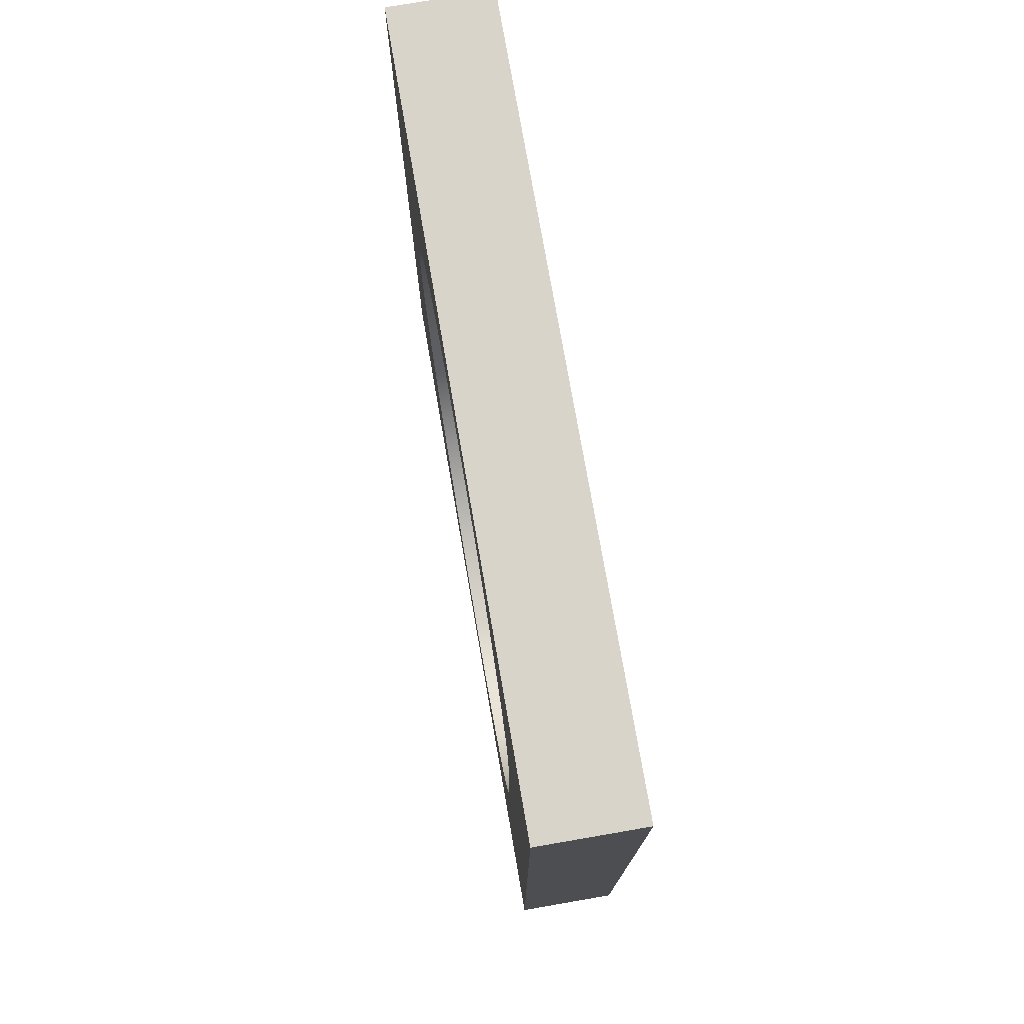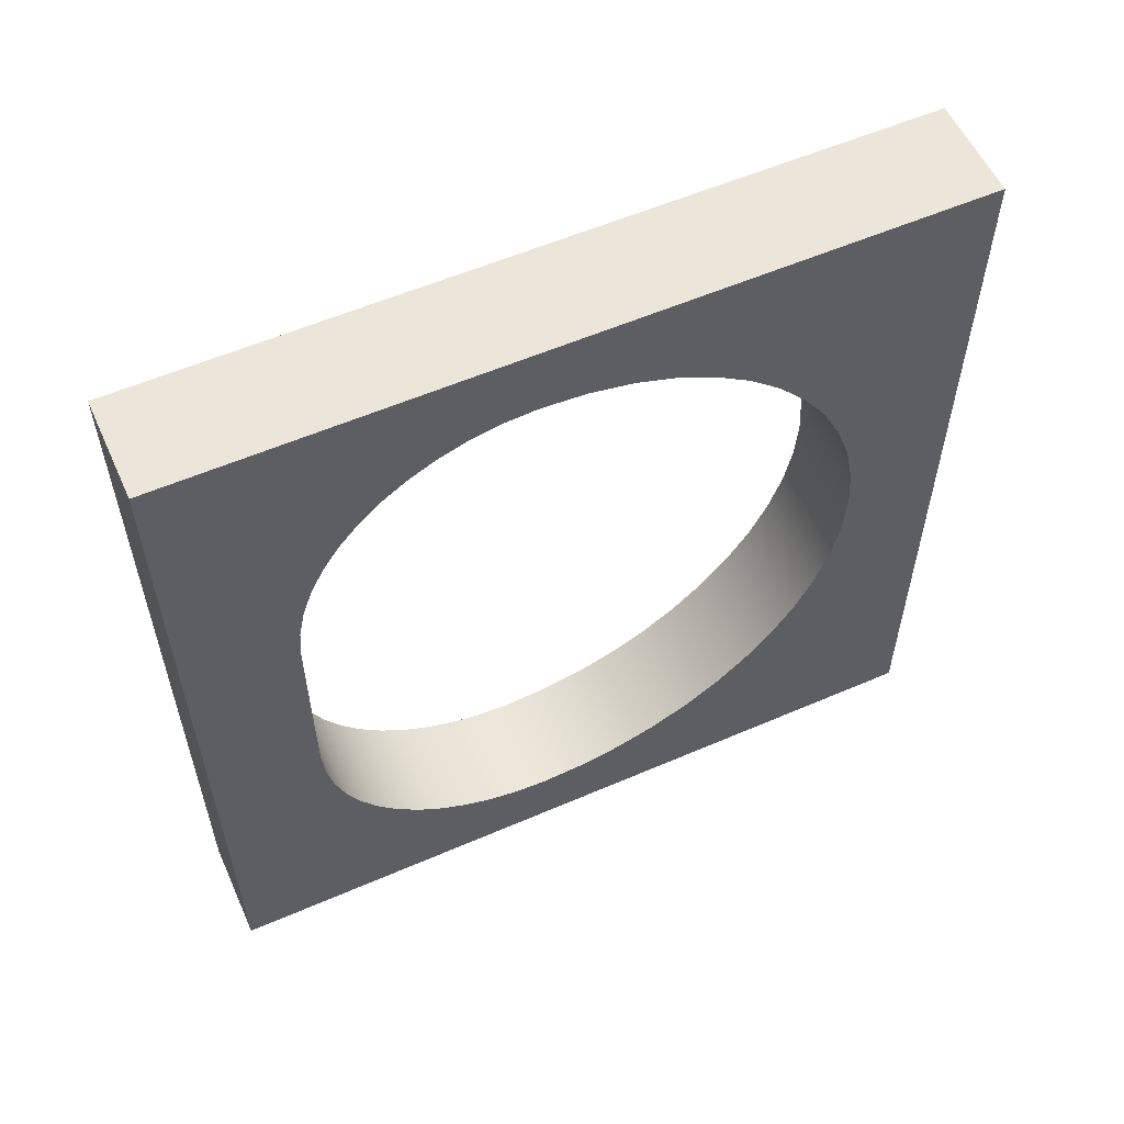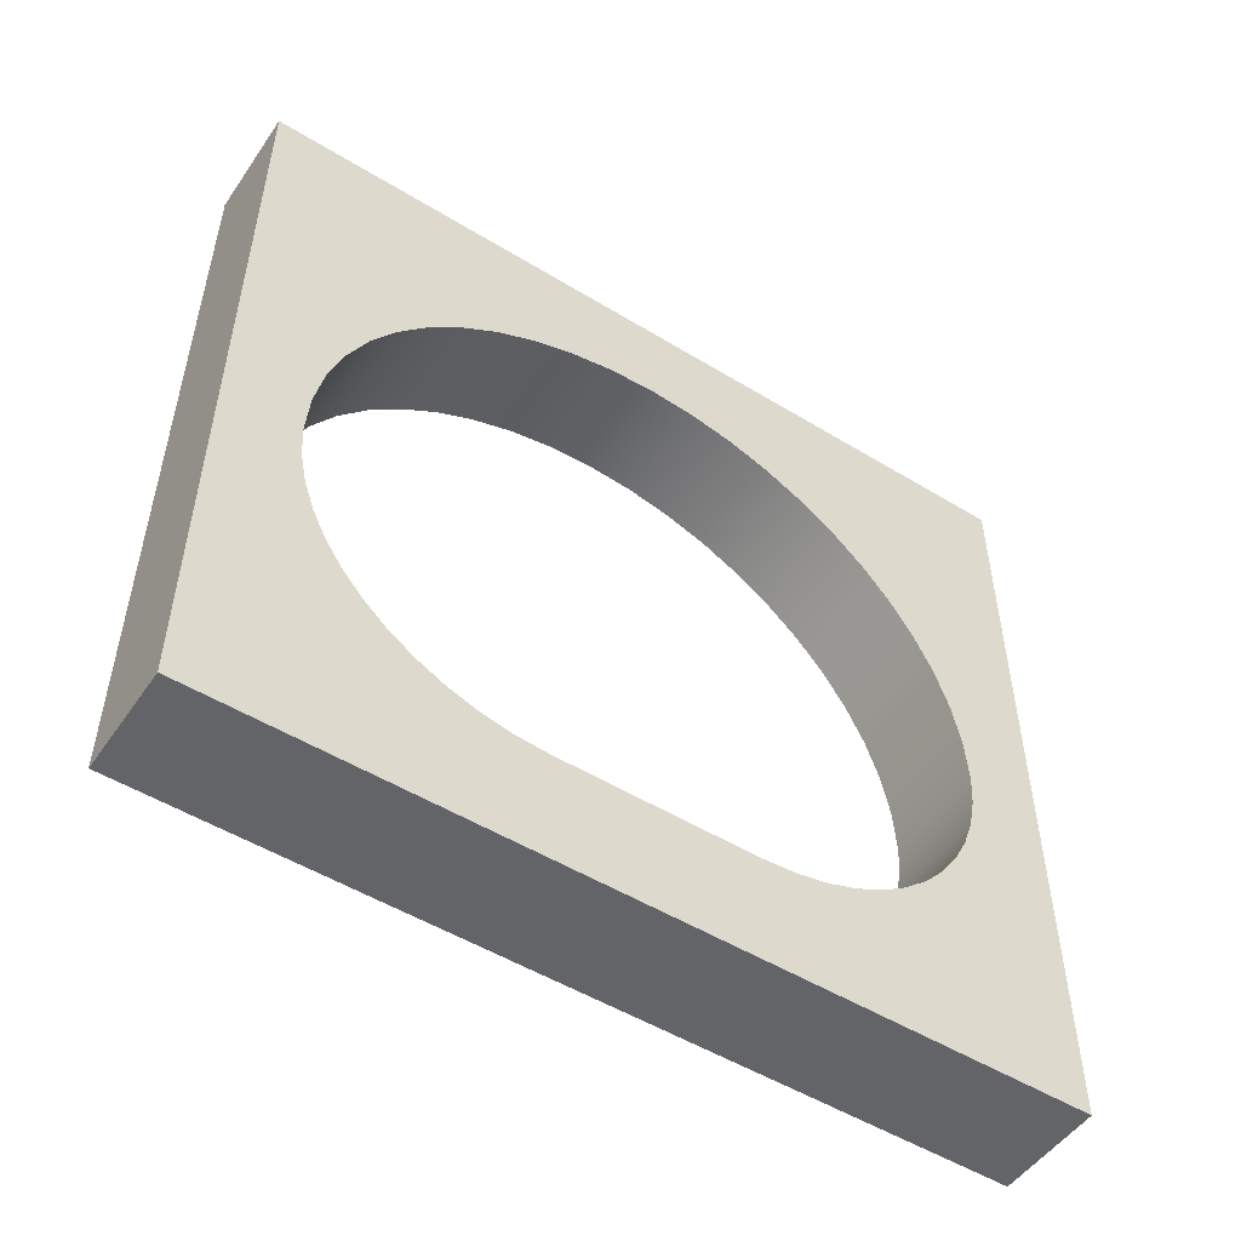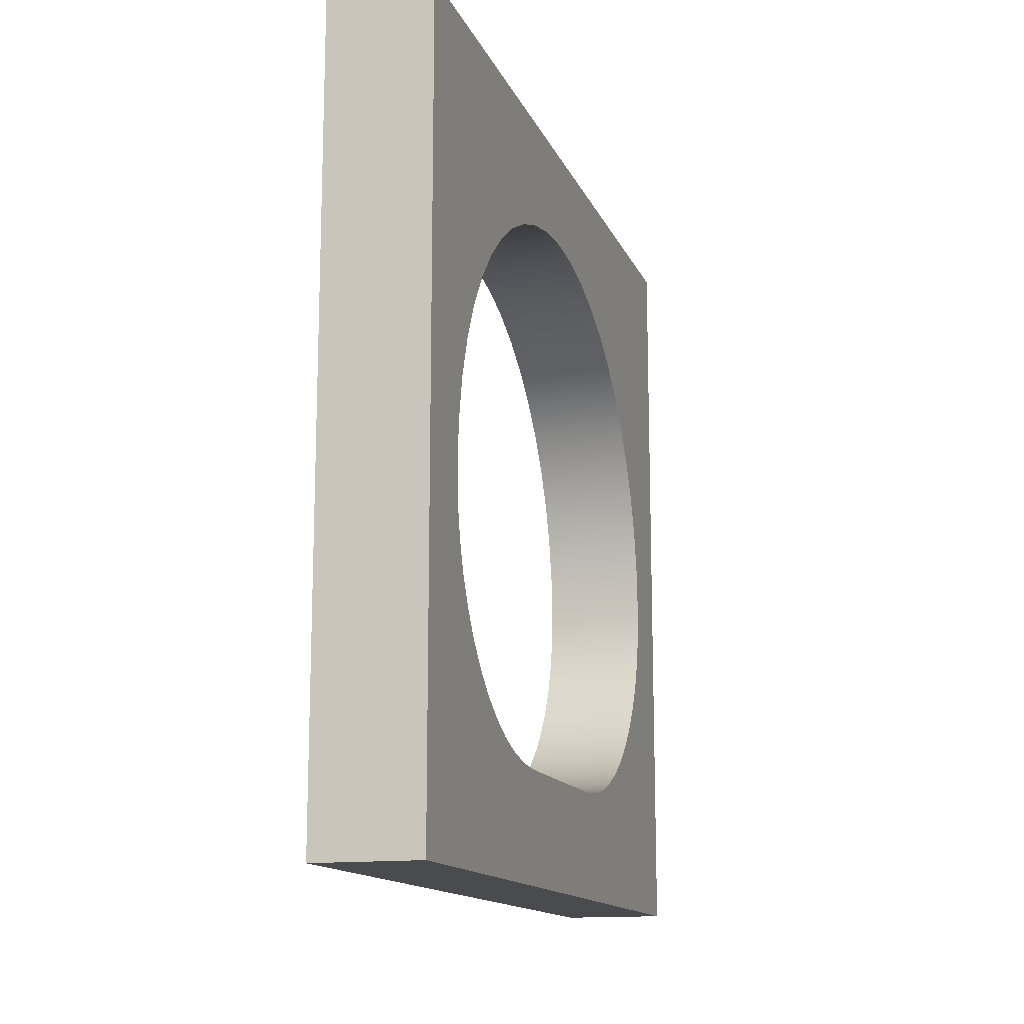
<metadata>
{"format":"obj","ext":"obj","renderer":"f3d","projection":"perspective","resolution":1024,"background":"white","views":[{"elev":75.4,"azim":-9.8,"up":"+Z"},{"elev":56.8,"azim":65.7,"up":"+Z"},{"elev":-51.3,"azim":56.4,"up":"+Y"},{"elev":-14.1,"azim":-163.0,"up":"+Y"}]}
</metadata>
<code>
g default
v -0.2833 -2.128 2.217
v 0.2833 -2.128 2.217
v 0.2833 2.128 2.217
v -0.2833 2.128 2.217
v -0.2833 -2.128 -2.217
v -0.2833 -0.2446 -1.818
v -0.2833 -0.1265 -1.81
v -0.2833 0.001929 -1.801
v -0.2833 0.1152 -1.778
v -0.2833 0.2384 -1.753
v -0.2833 0.3459 -1.715
v -0.2833 0.4627 -1.675
v -0.2833 0.5633 -1.624
v -0.2833 0.6726 -1.569
v -0.2833 0.7652 -1.507
v -0.2833 0.8659 -1.439
v -0.2833 0.9496 -1.365
v -0.2833 1.04 -1.285
v -0.2833 1.114 -1.201
v -0.2833 1.194 -1.111
v -0.2833 1.257 -1.018
v -0.2833 1.325 -0.9172
v -0.2833 1.375 -0.8166
v -0.2833 1.43 -0.7073
v -0.2833 1.471 -0.5905
v -0.2833 1.508 -0.483
v -0.2833 1.531 -0.3697
v -0.2833 1.556 -0.2465
v -0.2833 1.564 -0.1284
v -0.2833 1.573 5.4e-05
v -0.2833 1.565 0.1182
v -0.2833 1.556 0.2466
v -0.2833 1.533 0.3599
v -0.2833 1.508 0.4831
v -0.2833 1.471 0.5906
v -0.2833 1.43 0.7074
v -0.2833 1.38 0.808
v -0.2833 1.325 0.9173
v -0.2833 1.262 1.01
v -0.2833 1.194 1.111
v -0.2833 1.121 1.194
v -0.2833 1.04 1.285
v -0.2833 0.9568 1.359
v -0.2833 0.8659 1.439
v -0.2833 0.7733 1.501
v -0.2833 0.6726 1.569
v -0.2833 0.5721 1.62
v -0.2833 0.4627 1.675
v -0.2833 0.3553 1.712
v -0.2833 0.2384 1.753
v -0.2833 0.1251 1.776
v -0.2833 0.001928 1.801
v -0.2833 -0.1162 1.809
v -0.2833 -0.2446 1.818
v -0.2833 -0.3281 1.812
v -0.2833 -0.4189 1.806
v -0.2833 -0.5058 1.788
v -0.2833 -0.5858 1.772
v -0.2833 -0.6682 1.743
v -0.2833 -0.744 1.717
v -0.2833 -0.821 1.678
v -0.2833 -0.8919 1.642
v -0.2833 -0.9628 1.594
v -0.2833 -1.028 1.55
v -0.2833 -1.092 1.493
v -0.2833 -1.151 1.441
v -0.2833 -1.208 1.377
v -0.2833 -1.259 1.318
v -0.2833 2.128 -2.217
v -0.2833 -1.307 1.247
v -0.2833 -1.352 1.181
v -0.2833 -1.391 1.104
v -0.2833 -1.426 1.033
v -0.2833 -1.455 0.9501
v -0.2833 -1.482 0.8741
v -0.2833 -1.5 0.787
v -0.2833 -1.517 0.7069
v -0.2833 -1.524 0.6161
v -0.2833 -1.53 0.5325
v -0.2833 -1.53 0.5068
v -0.2833 -1.53 0.483
v -0.2833 -1.53 0.4472
v -0.2833 -1.53 0.4141
v -0.2833 -1.53 0.3736
v -0.2833 -1.531 0.3295
v -0.2833 -1.531 0.2791
v -0.2833 -1.531 0.2328
v -0.2833 -1.531 0.1781
v -0.2833 -1.531 0.1277
v -0.2833 -1.531 0.07054
v -0.2833 -1.531 0.01796
v -0.2833 -1.531 -0.03973
v -0.2833 -1.531 -0.09279
v -0.2833 -1.531 -0.1491
v -0.2833 -1.531 -0.2008
v -0.2833 -1.531 -0.2538
v -0.2833 -1.531 -0.3025
v -0.2833 -1.53 -0.3502
v -0.2833 -1.53 -0.3941
v -0.2833 -1.53 -0.4347
v -0.2833 -1.53 -0.472
v -0.2833 -1.53 -0.5035
v -0.2833 -1.53 -0.5324
v -0.2833 -1.523 -0.6232
v -0.2833 -1.517 -0.7068
v -0.2833 -1.499 -0.7939
v -0.2833 -1.482 -0.874
v -0.2833 -1.453 -0.9566
v -0.2833 -1.427 -1.033
v -0.2833 -1.388 -1.11
v -0.2833 -1.352 -1.181
v -0.2833 -1.304 -1.252
v -0.2833 -1.26 -1.318
v -0.2833 -1.204 -1.382
v -0.2833 -1.152 -1.441
v -0.2833 -1.087 -1.498
v -0.2833 -1.029 -1.55
v -0.2833 -0.9575 -1.598
v -0.2833 -0.8922 -1.642
v -0.2833 -0.8151 -1.681
v -0.2833 -0.7442 -1.717
v -0.2833 -0.6617 -1.745
v -0.2833 -0.5859 -1.772
v -0.2833 -0.5059 -1.788
v -0.2833 -0.4189 -1.806
v -0.2833 -0.3281 -1.812
v 0.2833 -2.128 -2.217
v 0.2833 -0.2446 -1.818
v 0.2833 -0.3394 -1.811
v 0.2833 -0.4189 -1.806
v 0.2833 -0.4951 -1.79
v 0.2833 -0.5859 -1.772
v 0.2833 -0.6719 -1.742
v 0.2833 -0.7442 -1.717
v 0.2833 -0.8246 -1.676
v 0.2833 -0.8922 -1.642
v 0.2833 -0.9663 -1.592
v 0.2833 -1.029 -1.55
v 0.2833 -1.095 -1.491
v 0.2833 -1.152 -1.441
v 0.2833 -1.211 -1.374
v 0.2833 -1.26 -1.318
v 0.2833 -1.31 -1.243
v 0.2833 -1.352 -1.181
v 0.2833 -1.393 -1.1
v 0.2833 -1.427 -1.033
v 0.2833 -1.457 -0.9464
v 0.2833 -1.482 -0.874
v 0.2833 -1.501 -0.7831
v 0.2833 -1.517 -0.7068
v 0.2833 -1.524 -0.612
v 0.2833 -1.53 -0.5324
v 0.2833 -1.53 -0.4996
v 0.2833 -1.53 -0.472
v 0.2833 -1.53 -0.4297
v 0.2833 -1.53 -0.3941
v 0.2833 -1.53 -0.3443
v 0.2833 -1.531 -0.3025
v 0.2833 -1.531 -0.2473
v 0.2833 -1.531 -0.2008
v 0.2833 -1.531 -0.1421
v 0.2833 -1.531 -0.09279
v 0.2833 -1.531 -0.0326
v 0.2833 -1.531 0.01795
v 0.2833 -1.531 0.07761
v 0.2833 -1.531 0.1277
v 0.2833 -1.531 0.1848
v 0.2833 -1.531 0.2328
v 0.2833 -1.531 0.2853
v 0.2833 -1.531 0.3295
v 0.2833 -1.53 0.3681
v 0.2833 -1.53 0.4141
v 0.2833 -1.53 0.4516
v 0.2833 -1.53 0.483
v 0.2833 -1.53 0.5099
v 0.2833 -1.53 0.5325
v 0.2833 -1.523 0.6273
v 0.2833 -1.517 0.7069
v 0.2833 -1.498 0.7978
v 0.2833 -1.482 0.8741
v 0.2833 -1.452 0.9603
v 0.2833 -1.426 1.033
v 0.2833 -1.386 1.113
v 0.2833 -1.352 1.181
v 0.2833 -1.302 1.255
v 0.2833 -1.259 1.318
v 0.2833 -1.201 1.385
v 0.2833 -1.151 1.441
v 0.2833 -1.084 1.5
v 0.2833 -1.028 1.55
v 0.2833 -0.9541 1.6
v 0.2833 -0.8919 1.642
v 0.2833 -0.8115 1.683
v 0.2833 -0.744 1.717
v 0.2833 -0.658 1.747
v 0.2833 -0.5858 1.772
v 0.2833 -0.4951 1.79
v 0.2833 -0.4189 1.806
v 0.2833 -0.3393 1.811
v 0.2833 -0.2446 1.818
v 0.2833 -0.1321 1.81
v 0.2833 0.001928 1.801
v 0.2833 0.1099 1.779
v 0.2833 0.2384 1.753
v 0.2833 0.3408 1.717
v 0.2833 0.4627 1.675
v 0.2833 0.5585 1.627
v 0.2833 0.6726 1.569
v 0.2833 0.7608 1.51
v 0.2833 0.8659 1.439
v 0.2833 0.9456 1.369
v 0.2833 1.04 1.285
v 0.2833 1.111 1.205
v 0.2833 1.194 1.111
v 0.2833 1.254 1.022
v 0.2833 1.325 0.9173
v 0.2833 1.373 0.8215
v 0.2833 1.43 0.7074
v 0.2833 1.466 0.605
v 0.2833 1.508 0.4831
v 0.2833 1.53 0.3752
v 0.2833 1.556 0.2466
v 0.2833 1.564 0.1341
v 0.2833 1.573 4.8e-05
v 0.2833 1.565 -0.1125
v 0.2833 1.556 -0.2465
v 0.2833 1.534 -0.3545
v 0.2833 1.508 -0.483
v 0.2833 1.466 -0.6049
v 0.2833 1.43 -0.7073
v 0.2833 1.382 -0.8031
v 0.2833 1.325 -0.9172
v 0.2833 1.265 -1.005
v 0.2833 1.194 -1.111
v 0.2833 1.124 -1.19
v 0.2833 1.04 -1.285
v 0.2833 0.9608 -1.355
v 0.2833 0.8659 -1.439
v 0.2833 0.7777 -1.498
v 0.2833 0.6726 -1.569
v 0.2833 0.5768 -1.617
v 0.2833 0.4627 -1.675
v 0.2833 0.3603 -1.71
v 0.2833 0.2384 -1.753
v 0.2833 0.1305 -1.775
v 0.2833 0.001929 -1.801
v 0.2833 -0.1106 -1.809
v 0.2833 2.128 -2.217
g concrete:pCube2
f 1 2 4
f 4 2 3
f 5 6 69
f 6 7 69
f 7 8 69
f 8 9 69
f 9 10 69
f 10 11 69
f 11 12 69
f 12 13 69
f 13 14 69
f 14 15 69
f 15 16 69
f 16 17 69
f 17 18 69
f 68 1 67
f 18 19 69
f 67 1 66
f 19 20 69
f 66 1 65
f 65 1 64
f 20 21 69
f 21 22 69
f 64 1 63
f 63 1 62
f 22 23 69
f 62 1 61
f 25 26 24
f 31 32 30
f 37 38 36
f 39 40 38
f 47 48 46
f 49 50 48
f 55 56 54
f 23 24 69
f 61 1 60
f 24 26 69
f 69 26 4
f 26 27 4
f 27 28 4
f 28 29 4
f 29 30 4
f 30 32 4
f 32 33 4
f 33 34 4
f 34 35 4
f 35 36 4
f 36 38 4
f 38 40 4
f 40 41 4
f 41 42 4
f 42 43 4
f 43 44 4
f 44 45 4
f 45 46 4
f 46 48 4
f 60 1 59
f 48 50 4
f 59 1 58
f 50 51 4
f 58 1 57
f 57 1 56
f 1 4 56
f 56 4 54
f 54 4 53
f 53 4 52
f 51 52 4
f 6 5 126
f 126 5 125
f 125 5 124
f 124 5 123
f 123 5 122
f 122 5 121
f 121 5 120
f 120 5 119
f 119 5 118
f 118 5 117
f 117 5 116
f 116 5 115
f 115 5 114
f 114 5 113
f 68 70 1
f 113 5 112
f 70 71 1
f 112 5 111
f 71 72 1
f 111 5 110
f 72 73 1
f 110 5 109
f 73 74 1
f 109 5 108
f 80 81 79
f 82 83 81
f 84 85 83
f 86 87 85
f 88 89 87
f 92 93 91
f 98 99 97
f 104 105 103
f 74 75 1
f 108 5 107
f 5 1 107
f 107 1 106
f 106 1 105
f 105 1 103
f 103 1 102
f 102 1 101
f 101 1 100
f 100 1 99
f 99 1 97
f 97 1 96
f 96 1 95
f 95 1 94
f 94 1 93
f 93 1 91
f 91 1 90
f 90 1 89
f 89 1 87
f 87 1 85
f 85 1 83
f 83 1 81
f 81 1 79
f 79 1 78
f 78 1 77
f 77 1 76
f 75 76 1
f 5 127 1
f 1 127 2
f 128 129 127
f 129 130 127
f 130 131 127
f 131 132 127
f 132 133 127
f 133 134 127
f 134 135 127
f 135 136 127
f 136 137 127
f 137 138 127
f 138 139 127
f 139 140 127
f 140 141 127
f 188 2 187
f 141 142 127
f 187 2 186
f 142 143 127
f 186 2 185
f 143 144 127
f 185 2 184
f 144 145 127
f 184 2 183
f 145 146 127
f 183 2 182
f 146 147 127
f 182 2 181
f 149 150 148
f 157 158 156
f 159 160 158
f 165 166 164
f 167 168 166
f 171 172 170
f 173 174 172
f 175 176 174
f 177 178 176
f 179 180 178
f 147 148 127
f 127 148 2
f 148 150 2
f 150 151 2
f 151 152 2
f 152 153 2
f 153 154 2
f 154 155 2
f 155 156 2
f 156 158 2
f 158 160 2
f 160 161 2
f 161 162 2
f 162 163 2
f 163 164 2
f 164 166 2
f 166 168 2
f 168 169 2
f 169 170 2
f 170 172 2
f 172 174 2
f 174 176 2
f 176 178 2
f 178 180 2
f 2 180 181
f 127 248 128
f 128 248 247
f 247 248 246
f 246 248 245
f 245 248 244
f 244 248 243
f 243 248 242
f 242 248 241
f 241 248 240
f 240 248 239
f 239 248 238
f 238 248 237
f 237 248 236
f 236 248 235
f 235 248 234
f 188 189 2
f 189 190 2
f 234 248 233
f 233 248 232
f 190 191 2
f 191 192 2
f 232 248 231
f 192 193 2
f 199 200 198
f 201 202 200
f 205 206 204
f 211 212 210
f 215 216 214
f 217 218 216
f 221 222 220
f 225 226 224
f 229 230 228
f 231 248 230
f 193 194 2
f 230 248 228
f 248 3 228
f 228 3 227
f 227 3 226
f 226 3 224
f 224 3 223
f 223 3 222
f 222 3 220
f 220 3 219
f 219 3 218
f 218 3 216
f 216 3 214
f 214 3 213
f 213 3 212
f 212 3 210
f 210 3 209
f 209 3 208
f 208 3 207
f 207 3 206
f 194 195 2
f 195 196 2
f 206 3 204
f 196 197 2
f 197 198 2
f 204 3 203
f 2 198 3
f 198 200 3
f 200 202 3
f 202 203 3
f 4 3 69
f 69 3 248
f 69 248 5
f 5 248 127
f 129 128 126
f 126 128 6
f 130 129 125
f 125 129 126
f 6 128 7
f 7 128 247
f 124 131 125
f 125 131 130
f 7 247 8
f 8 247 246
f 123 132 124
f 124 132 131
f 8 246 9
f 9 246 245
f 133 132 122
f 122 132 123
f 9 245 10
f 10 245 244
f 134 133 121
f 121 133 122
f 10 244 11
f 11 244 243
f 135 134 120
f 120 134 121
f 11 243 12
f 12 243 242
f 136 135 119
f 119 135 120
f 12 242 13
f 13 242 241
f 137 136 118
f 118 136 119
f 13 241 14
f 14 241 240
f 138 137 117
f 117 137 118
f 14 240 15
f 15 240 239
f 139 138 116
f 116 138 117
f 15 239 16
f 16 239 238
f 140 139 115
f 115 139 116
f 16 238 17
f 17 238 237
f 141 140 114
f 114 140 115
f 17 237 18
f 18 237 236
f 142 141 113
f 113 141 114
f 18 236 19
f 19 236 235
f 143 142 112
f 112 142 113
f 19 235 20
f 20 235 234
f 144 143 111
f 111 143 112
f 20 234 21
f 21 234 233
f 145 144 110
f 110 144 111
f 21 233 22
f 22 233 232
f 146 145 109
f 109 145 110
f 22 232 23
f 23 232 231
f 147 146 108
f 108 146 109
f 23 231 24
f 24 231 230
f 148 147 107
f 107 147 108
f 230 229 24
f 24 229 25
f 149 148 106
f 106 148 107
f 229 228 25
f 25 228 26
f 150 149 105
f 105 149 106
f 26 228 27
f 27 228 227
f 151 150 104
f 104 150 105
f 27 227 28
f 28 227 226
f 152 151 103
f 103 151 104
f 28 226 29
f 29 226 225
f 102 153 103
f 103 153 152
f 29 225 30
f 30 225 224
f 101 154 102
f 102 154 153
f 30 224 31
f 31 224 223
f 155 154 100
f 100 154 101
f 31 223 32
f 32 223 222
f 156 155 99
f 99 155 100
f 32 222 33
f 33 222 221
f 157 156 98
f 98 156 99
f 33 221 34
f 34 221 220
f 158 157 97
f 97 157 98
f 34 220 35
f 35 220 219
f 159 158 96
f 96 158 97
f 35 219 36
f 36 219 218
f 160 159 95
f 95 159 96
f 36 218 37
f 37 218 217
f 161 160 94
f 94 160 95
f 37 217 38
f 38 217 216
f 162 161 93
f 93 161 94
f 38 216 39
f 39 216 215
f 163 162 92
f 92 162 93
f 39 215 40
f 40 215 214
f 164 163 91
f 91 163 92
f 40 214 41
f 41 214 213
f 165 164 90
f 90 164 91
f 41 213 42
f 42 213 212
f 166 165 89
f 89 165 90
f 42 212 43
f 43 212 211
f 167 166 88
f 88 166 89
f 43 211 44
f 44 211 210
f 168 167 87
f 87 167 88
f 44 210 45
f 45 210 209
f 169 168 86
f 86 168 87
f 45 209 46
f 46 209 208
f 170 169 85
f 85 169 86
f 46 208 47
f 47 208 207
f 84 171 85
f 85 171 170
f 47 207 48
f 48 207 206
f 83 172 84
f 84 172 171
f 48 206 49
f 49 206 205
f 82 173 83
f 83 173 172
f 49 205 50
f 50 205 204
f 81 174 82
f 82 174 173
f 50 204 51
f 51 204 203
f 80 175 81
f 81 175 174
f 51 203 52
f 52 203 202
f 79 176 80
f 80 176 175
f 52 202 53
f 53 202 201
f 177 176 78
f 78 176 79
f 53 201 54
f 54 201 200
f 178 177 77
f 77 177 78
f 54 200 55
f 55 200 199
f 179 178 76
f 76 178 77
f 55 199 56
f 56 199 198
f 180 179 75
f 75 179 76
f 198 197 56
f 56 197 57
f 181 180 74
f 74 180 75
f 197 196 57
f 57 196 58
f 182 181 73
f 73 181 74
f 196 195 58
f 58 195 59
f 183 182 72
f 72 182 73
f 195 194 59
f 59 194 60
f 184 183 71
f 71 183 72
f 194 193 60
f 60 193 61
f 185 184 70
f 70 184 71
f 193 192 61
f 61 192 62
f 186 185 68
f 68 185 70
f 192 191 62
f 62 191 63
f 187 186 67
f 67 186 68
f 191 190 63
f 63 190 64
f 188 187 66
f 66 187 67
f 190 189 64
f 64 189 65
f 189 188 65
f 65 188 66

</code>
